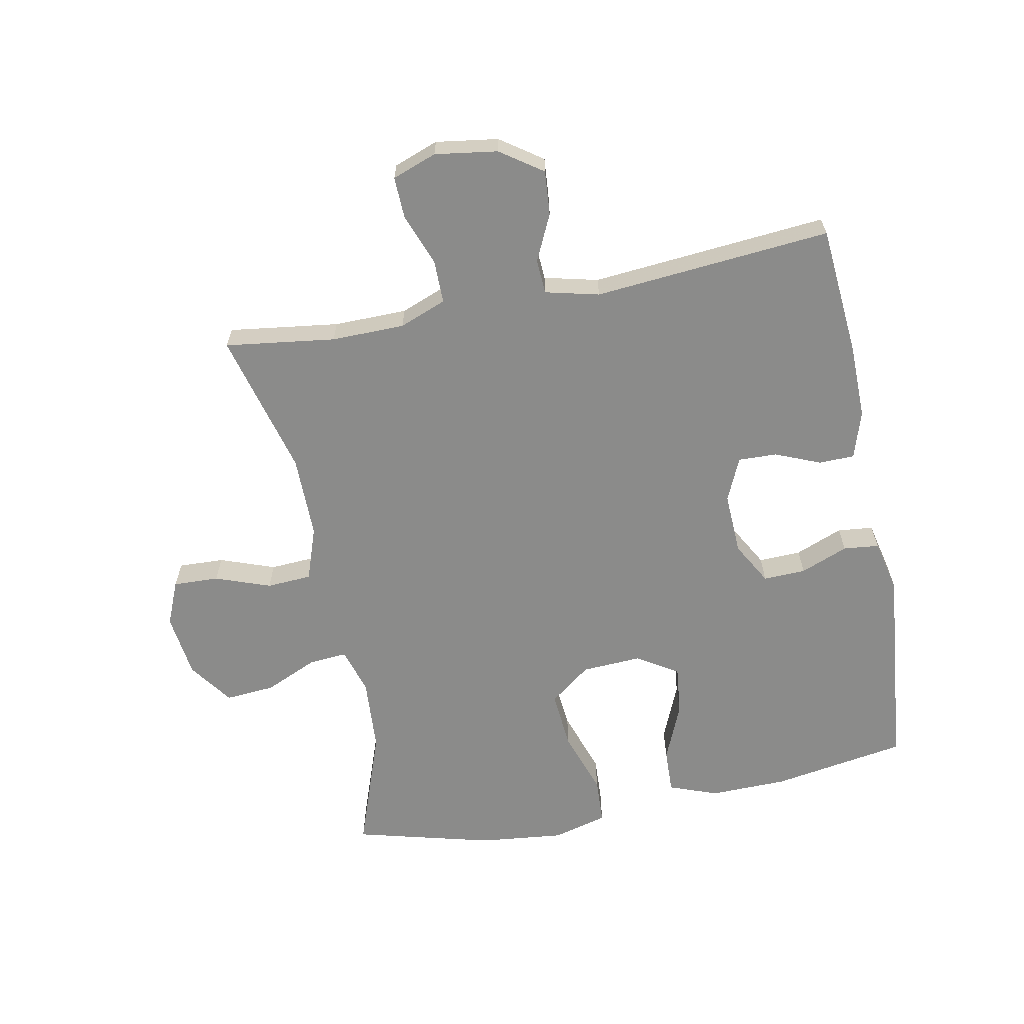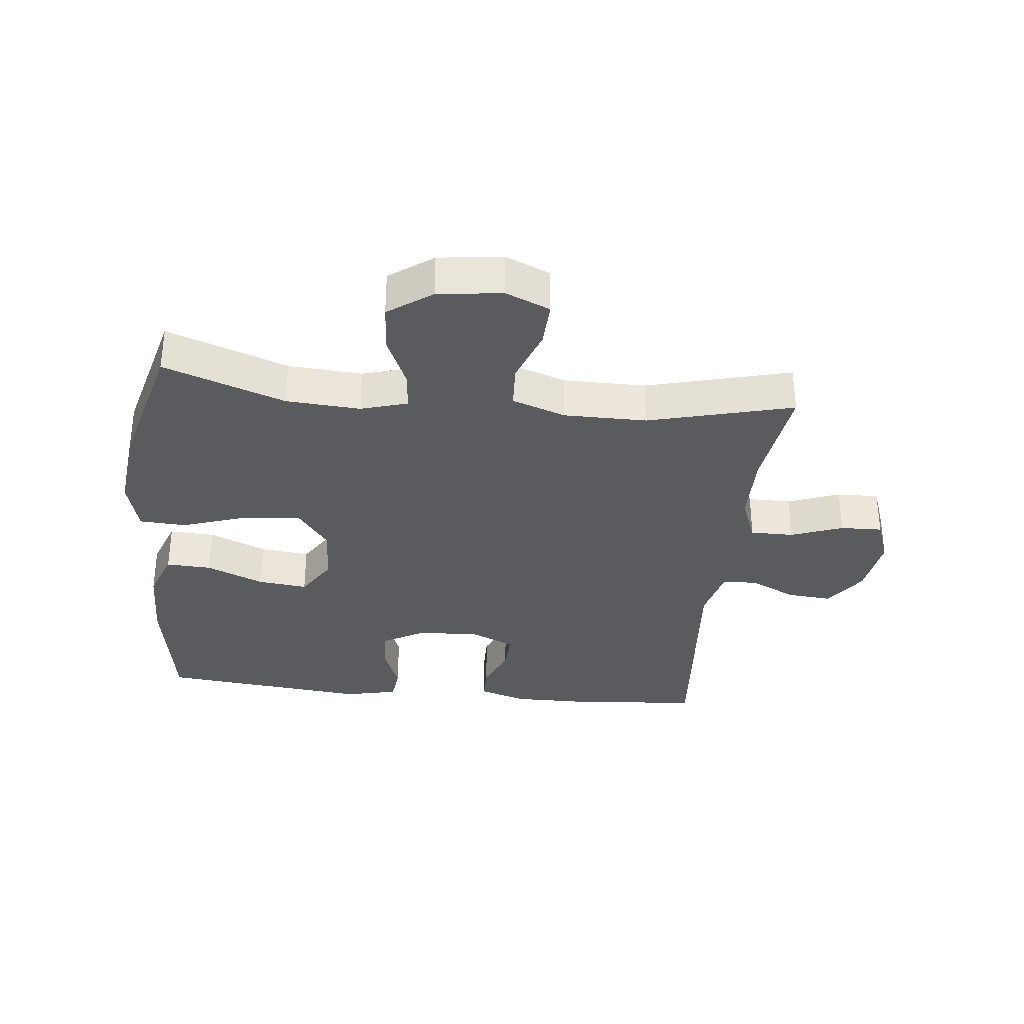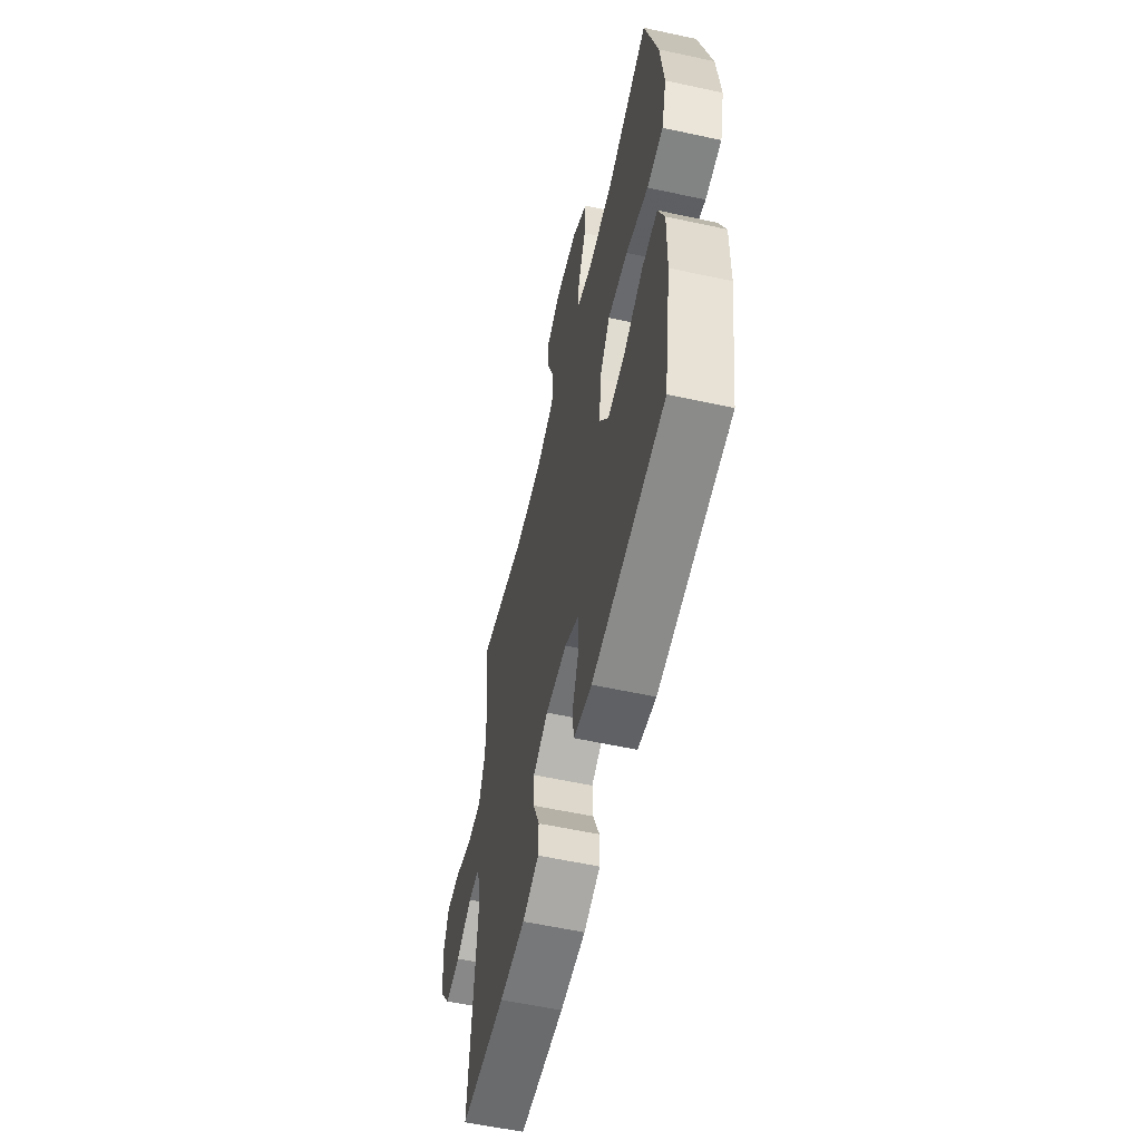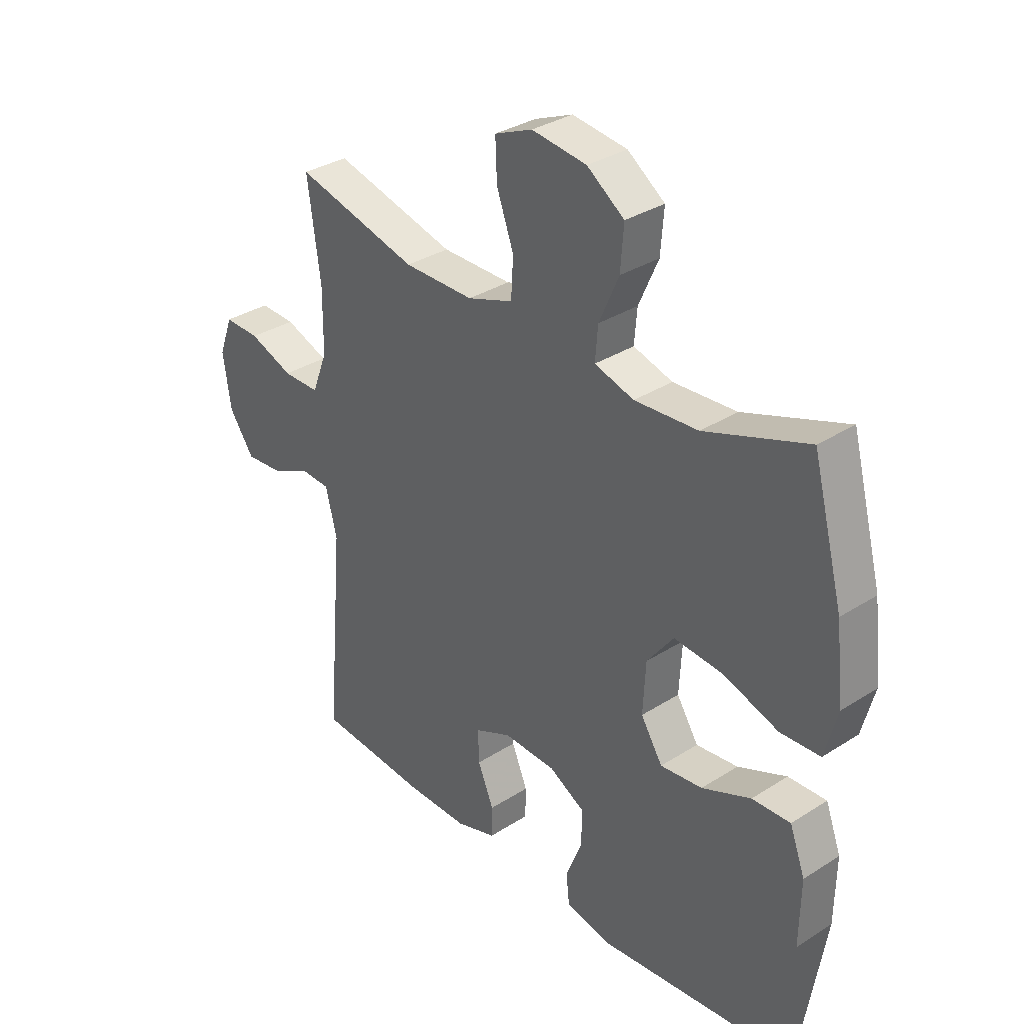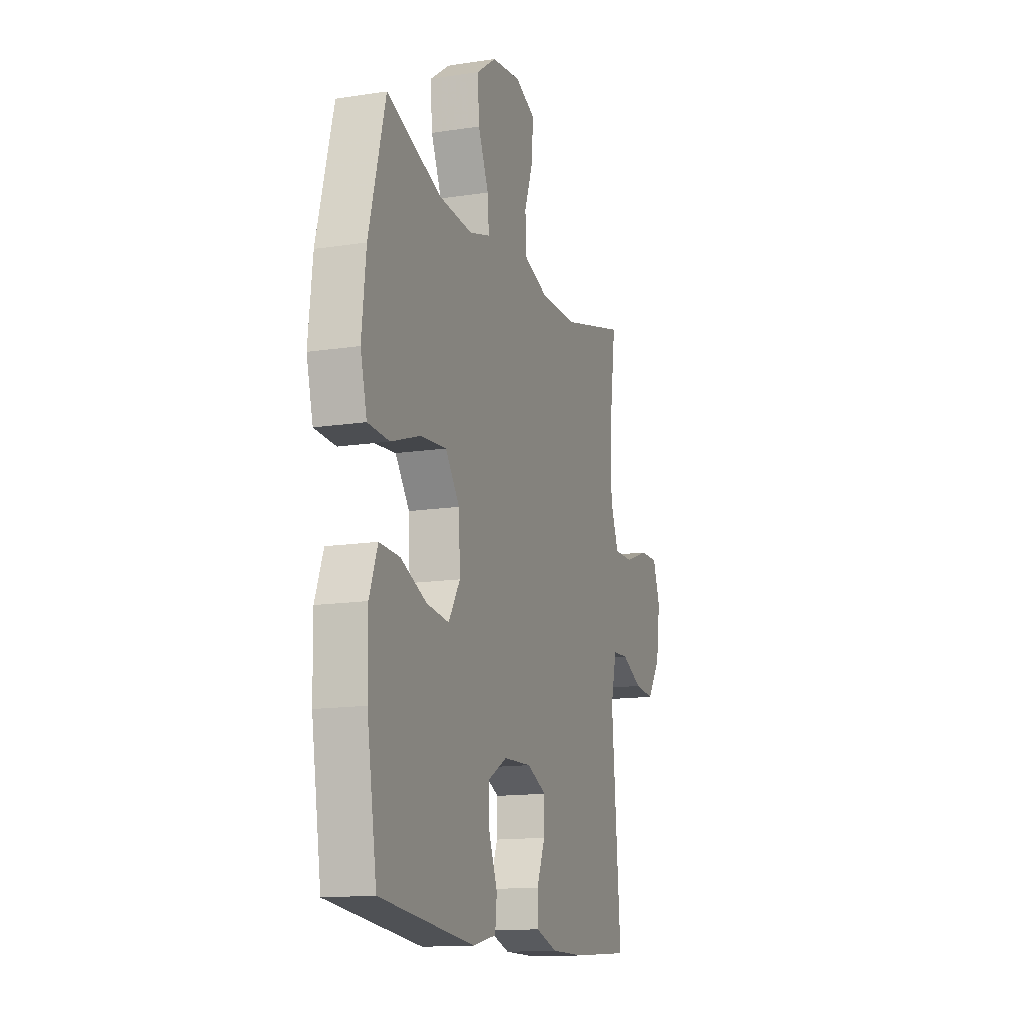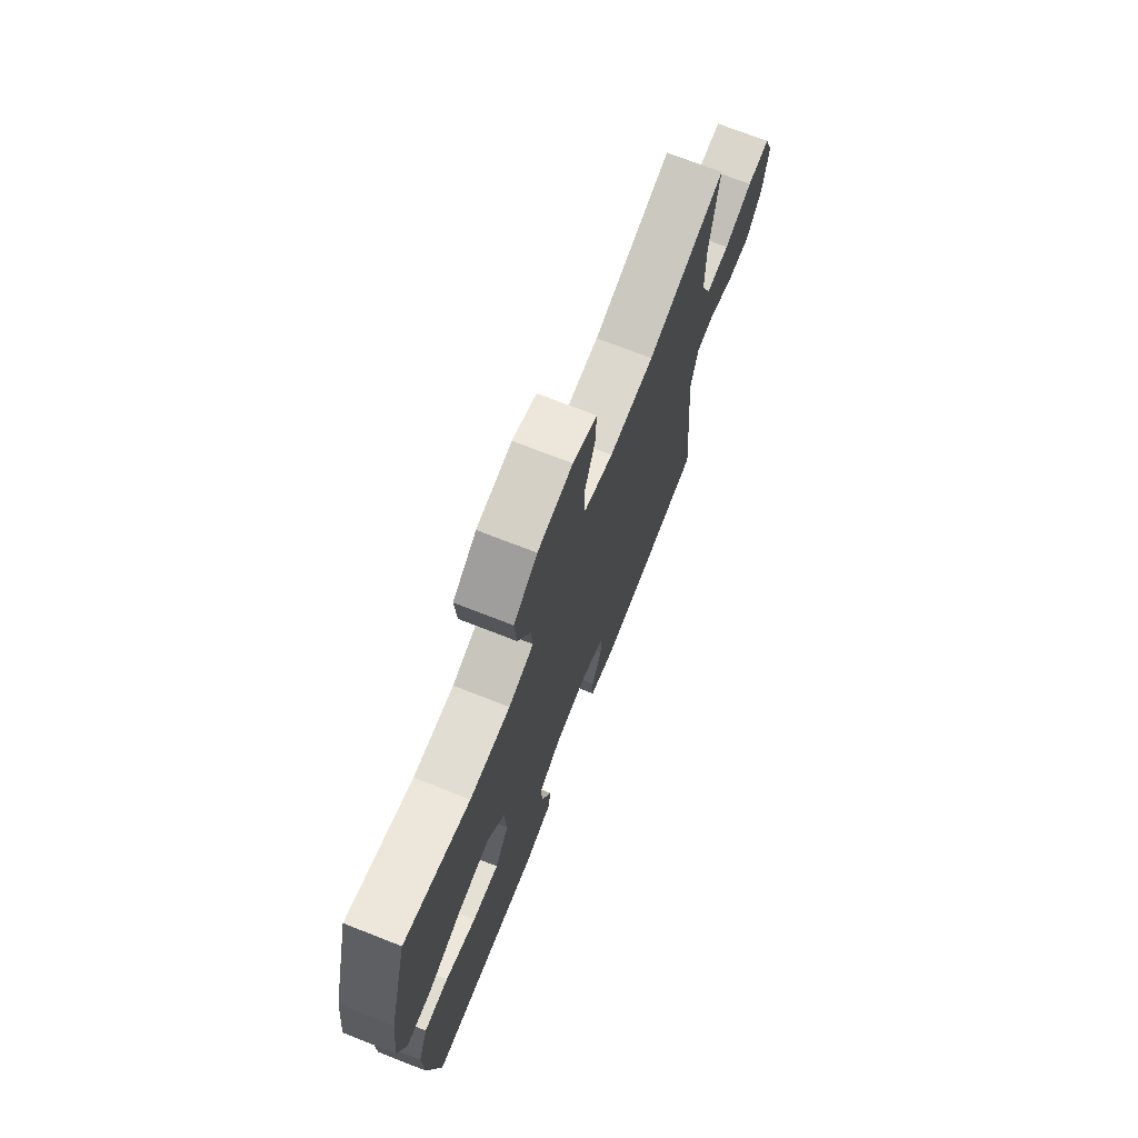
<metadata>
{"format":"obj","ext":"obj","renderer":"f3d","projection":"perspective","resolution":1024,"background":"white","views":[{"elev":-63.7,"azim":101.2,"up":"+Y"},{"elev":-33.4,"azim":-6.1,"up":"+Y"},{"elev":-57.9,"azim":-102.7,"up":"+Z"},{"elev":33.2,"azim":-131.3,"up":"+Z"},{"elev":-14.1,"azim":-71.2,"up":"+Z"},{"elev":72.2,"azim":-68.6,"up":"+Z"}]}
</metadata>
<code>
v -0.5 0.07 0.5
v -0.307 0.07 0.431
v -0.188 0.07 0.423
v -0.114 0.07 0.445
v -0.119 0.07 0.507
v -0.156 0.07 0.591
v -0.162 0.07 0.67
v -0.092 0.07 0.72
v 0.011 0.07 0.733
v 0.082 0.07 0.703
v 0.079 0.07 0.63
v 0.047 0.07 0.542
v 0.051 0.07 0.47
v 0.137 0.07 0.44
v 0.269 0.07 0.44
v 0.5 0.07 0.5
v 0.476 0.07 0.324
v 0.477 0.07 0.207
v 0.506 0.07 0.132
v 0.575 0.07 0.132
v 0.658 0.07 0.163
v 0.725 0.07 0.165
v 0.751 0.07 0.094
v 0.736 0.07 -0.006
v 0.689 0.07 -0.073
v 0.618 0.07 -0.067
v 0.544 0.07 -0.032
v 0.489 0.07 -0.035
v 0.468 0.07 -0.121
v 0.5 0.07 -0.5
v 0.291 0.07 -0.517
v 0.173 0.07 -0.518
v 0.097 0.07 -0.494
v 0.096 0.07 -0.437
v 0.126 0.07 -0.365
v 0.128 0.07 -0.303
v 0.059 0.07 -0.272
v -0.04 0.07 -0.276
v -0.108 0.07 -0.314
v -0.106 0.07 -0.382
v -0.076 0.07 -0.458
v -0.082 0.07 -0.515
v -0.166 0.07 -0.534
v -0.5 0.07 -0.5
v -0.535 0.07 -0.284
v -0.537 0.07 -0.16
v -0.508 0.07 -0.082
v -0.436 0.07 -0.085
v -0.344 0.07 -0.124
v -0.265 0.07 -0.133
v -0.224 0.07 -0.068
v -0.229 0.07 0.028
v -0.279 0.07 0.094
v -0.372 0.07 0.086
v -0.475 0.07 0.051
v -0.55 0.07 0.055
v -0.573 0.07 0.143
v -0.558 0.07 0.279
v -0.5 0 0.5
v -0.307 0 0.431
v -0.188 0 0.423
v -0.114 0 0.445
v -0.119 0 0.507
v -0.156 0 0.591
v -0.162 0 0.67
v -0.092 0 0.72
v 0.011 0 0.733
v 0.082 0 0.703
v 0.079 0 0.63
v 0.047 0 0.542
v 0.051 0 0.47
v 0.137 0 0.44
v 0.269 0 0.44
v 0.5 0 0.5
v 0.476 0 0.324
v 0.477 0 0.207
v 0.506 0 0.132
v 0.575 0 0.132
v 0.658 0 0.163
v 0.725 0 0.165
v 0.751 0 0.094
v 0.736 0 -0.006
v 0.689 0 -0.073
v 0.618 0 -0.067
v 0.544 0 -0.032
v 0.489 0 -0.035
v 0.468 0 -0.121
v 0.5 0 -0.5
v 0.291 0 -0.517
v 0.173 0 -0.518
v 0.097 0 -0.494
v 0.096 0 -0.437
v 0.126 0 -0.365
v 0.128 0 -0.303
v 0.059 0 -0.272
v -0.04 0 -0.276
v -0.108 0 -0.314
v -0.106 0 -0.382
v -0.076 0 -0.458
v -0.082 0 -0.515
v -0.166 0 -0.534
v -0.5 0 -0.5
v -0.535 0 -0.284
v -0.537 0 -0.16
v -0.508 0 -0.082
v -0.436 0 -0.085
v -0.344 0 -0.124
v -0.265 0 -0.133
v -0.224 0 -0.068
v -0.229 0 0.028
v -0.279 0 0.094
v -0.372 0 0.086
v -0.475 0 0.051
v -0.55 0 0.055
v -0.573 0 0.143
v -0.558 0 0.279
f 57 58 1 2
f 54 55 56 57
f 53 54 57 2
f 52 53 2 3
f 51 52 3 4
f 46 47 48 49
f 46 49 50
f 45 46 50
f 44 45 50
f 43 44 50
f 40 41 42 43
f 39 40 43 50
f 38 39 50 51
f 32 33 34 35
f 32 35 36
f 29 30 31 32
f 28 29 32 36
f 24 25 26 27
f 24 27 28
f 23 24 28
f 20 21 22 23
f 19 20 23 28
f 18 19 28 36
f 15 16 17
f 14 15 17 18
f 13 14 18 36
f 9 10 11 12
f 9 12 13
f 5 6 7 8
f 4 5 8 9
f 37 38 51 4
f 13 36 37
f 4 9 13 37
f 60 59 116 115
f 115 114 113 112
f 60 115 112 111
f 61 60 111 110
f 62 61 110 109
f 107 106 105 104
f 108 107 104
f 108 104 103
f 108 103 102
f 108 102 101
f 101 100 99 98
f 108 101 98 97
f 109 108 97 96
f 93 92 91 90
f 94 93 90
f 90 89 88 87
f 94 90 87 86
f 85 84 83 82
f 86 85 82
f 86 82 81
f 81 80 79 78
f 86 81 78 77
f 94 86 77 76
f 75 74 73
f 76 75 73 72
f 94 76 72 71
f 70 69 68 67
f 71 70 67
f 66 65 64 63
f 67 66 63 62
f 62 109 96 95
f 95 94 71
f 95 71 67 62
f 1 59 60 2
f 2 60 61 3
f 3 61 62 4
f 4 62 63 5
f 5 63 64 6
f 6 64 65 7
f 7 65 66 8
f 8 66 67 9
f 9 67 68 10
f 10 68 69 11
f 11 69 70 12
f 12 70 71 13
f 13 71 72 14
f 14 72 73 15
f 15 73 74 16
f 16 74 75 17
f 17 75 76 18
f 18 76 77 19
f 19 77 78 20
f 20 78 79 21
f 21 79 80 22
f 22 80 81 23
f 23 81 82 24
f 24 82 83 25
f 25 83 84 26
f 26 84 85 27
f 27 85 86 28
f 28 86 87 29
f 29 87 88 30
f 30 88 89 31
f 31 89 90 32
f 32 90 91 33
f 33 91 92 34
f 34 92 93 35
f 35 93 94 36
f 36 94 95 37
f 37 95 96 38
f 38 96 97 39
f 39 97 98 40
f 40 98 99 41
f 41 99 100 42
f 42 100 101 43
f 43 101 102 44
f 44 102 103 45
f 45 103 104 46
f 46 104 105 47
f 47 105 106 48
f 48 106 107 49
f 49 107 108 50
f 50 108 109 51
f 51 109 110 52
f 52 110 111 53
f 53 111 112 54
f 54 112 113 55
f 55 113 114 56
f 56 114 115 57
f 57 115 116 58
f 58 116 59 1

</code>
